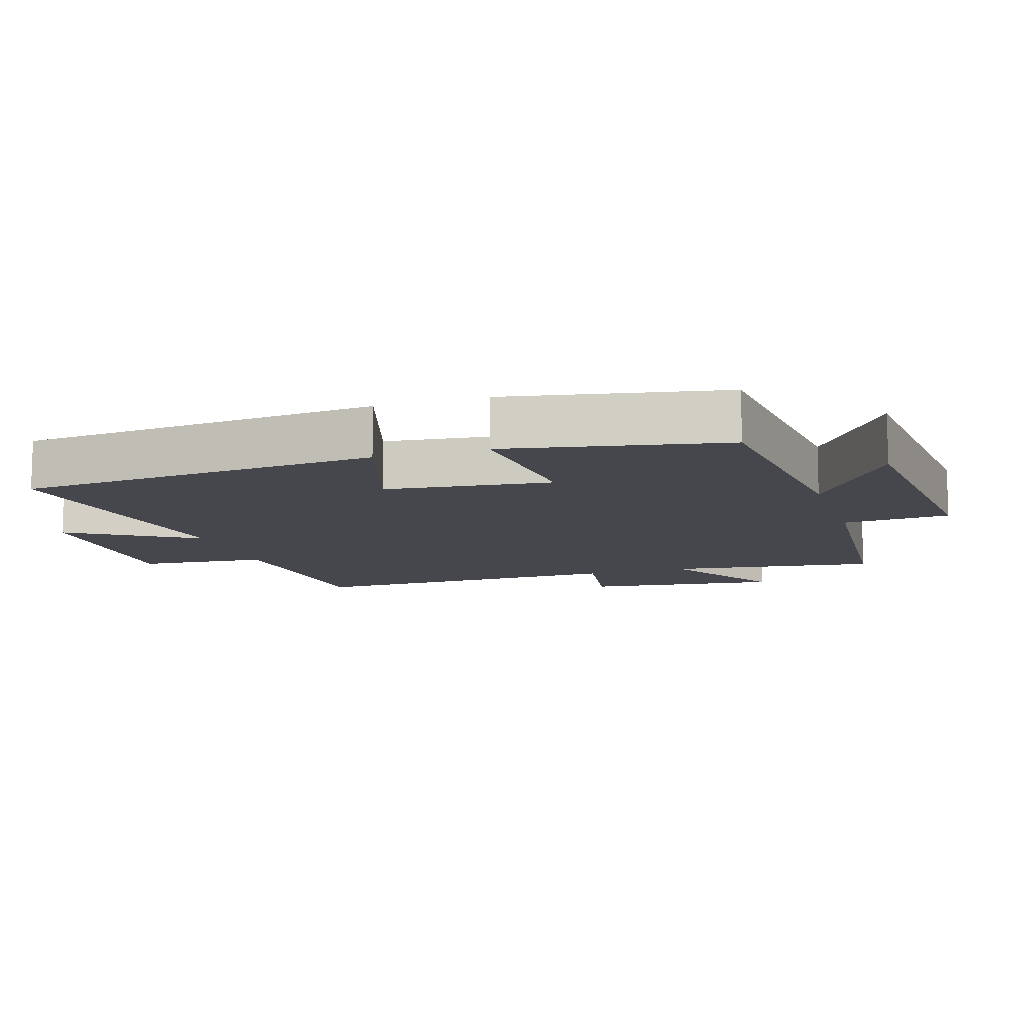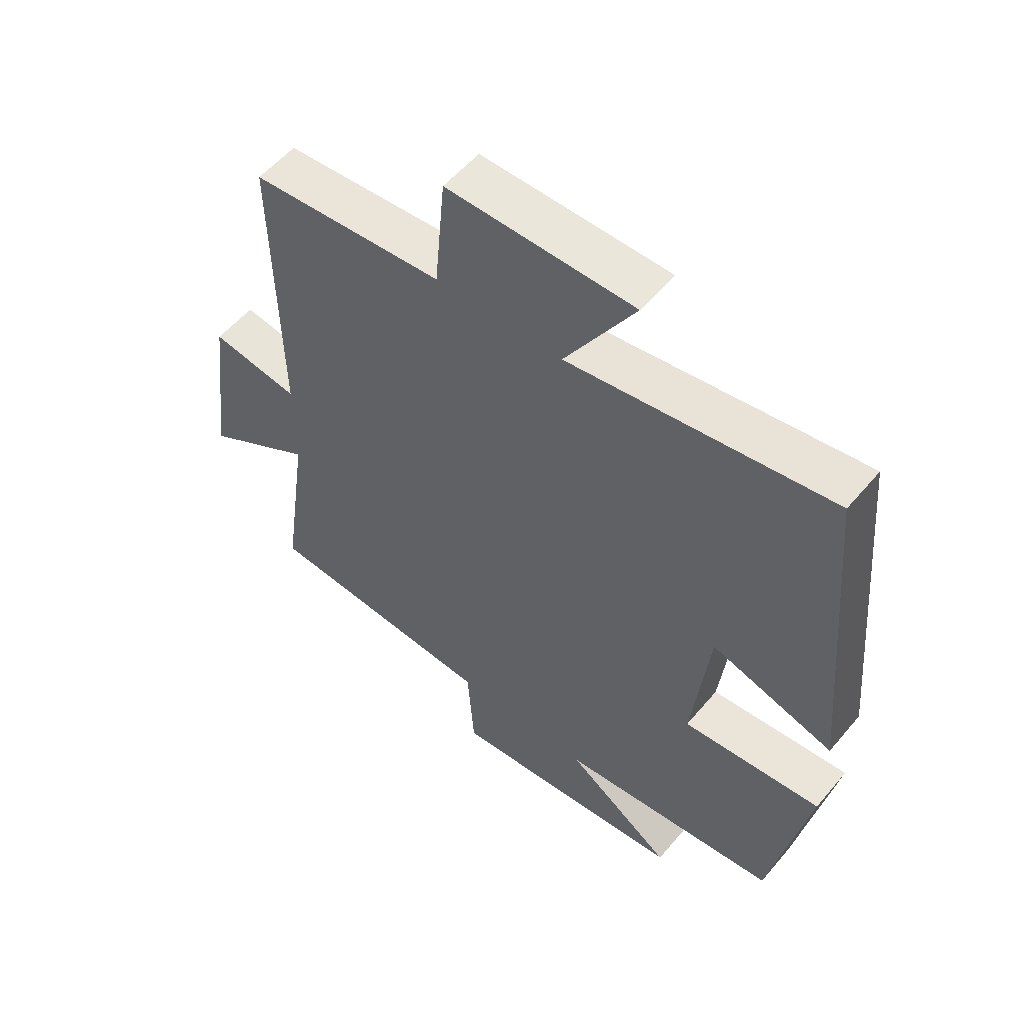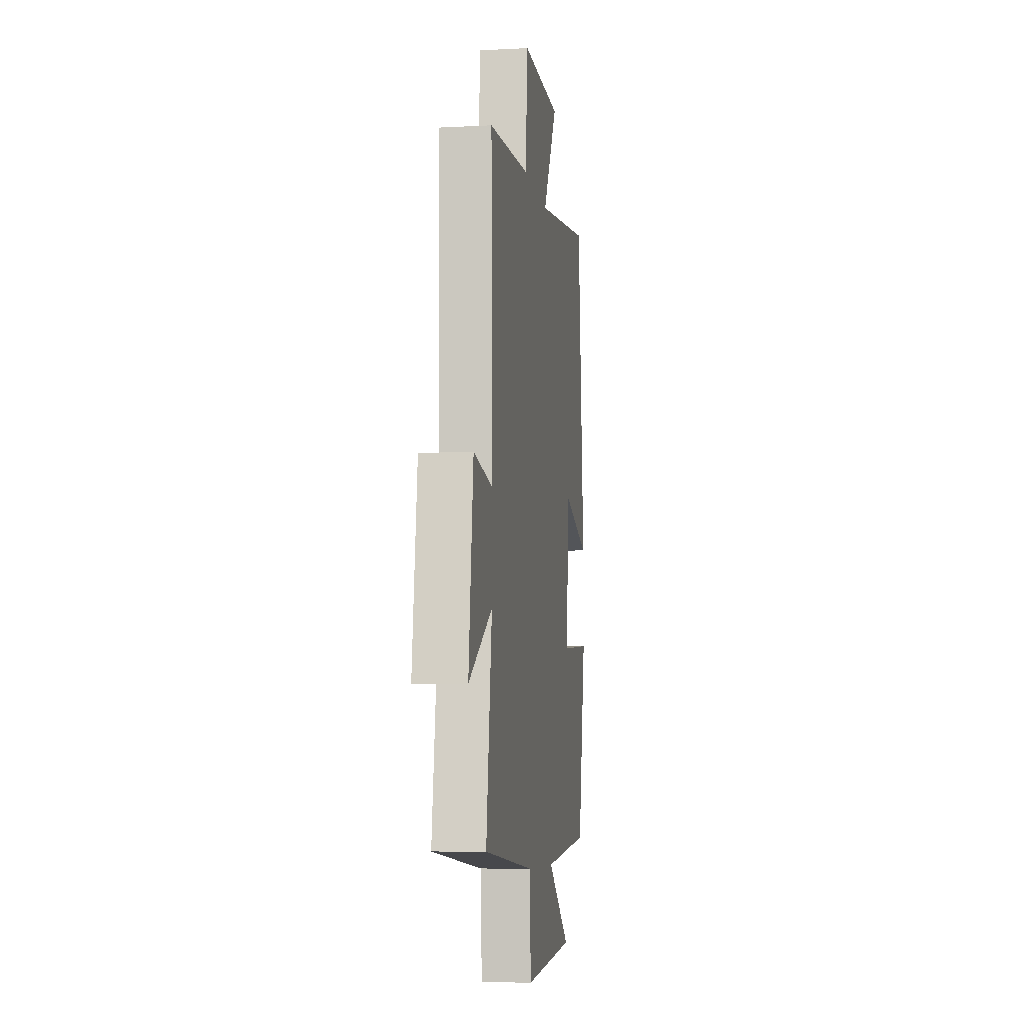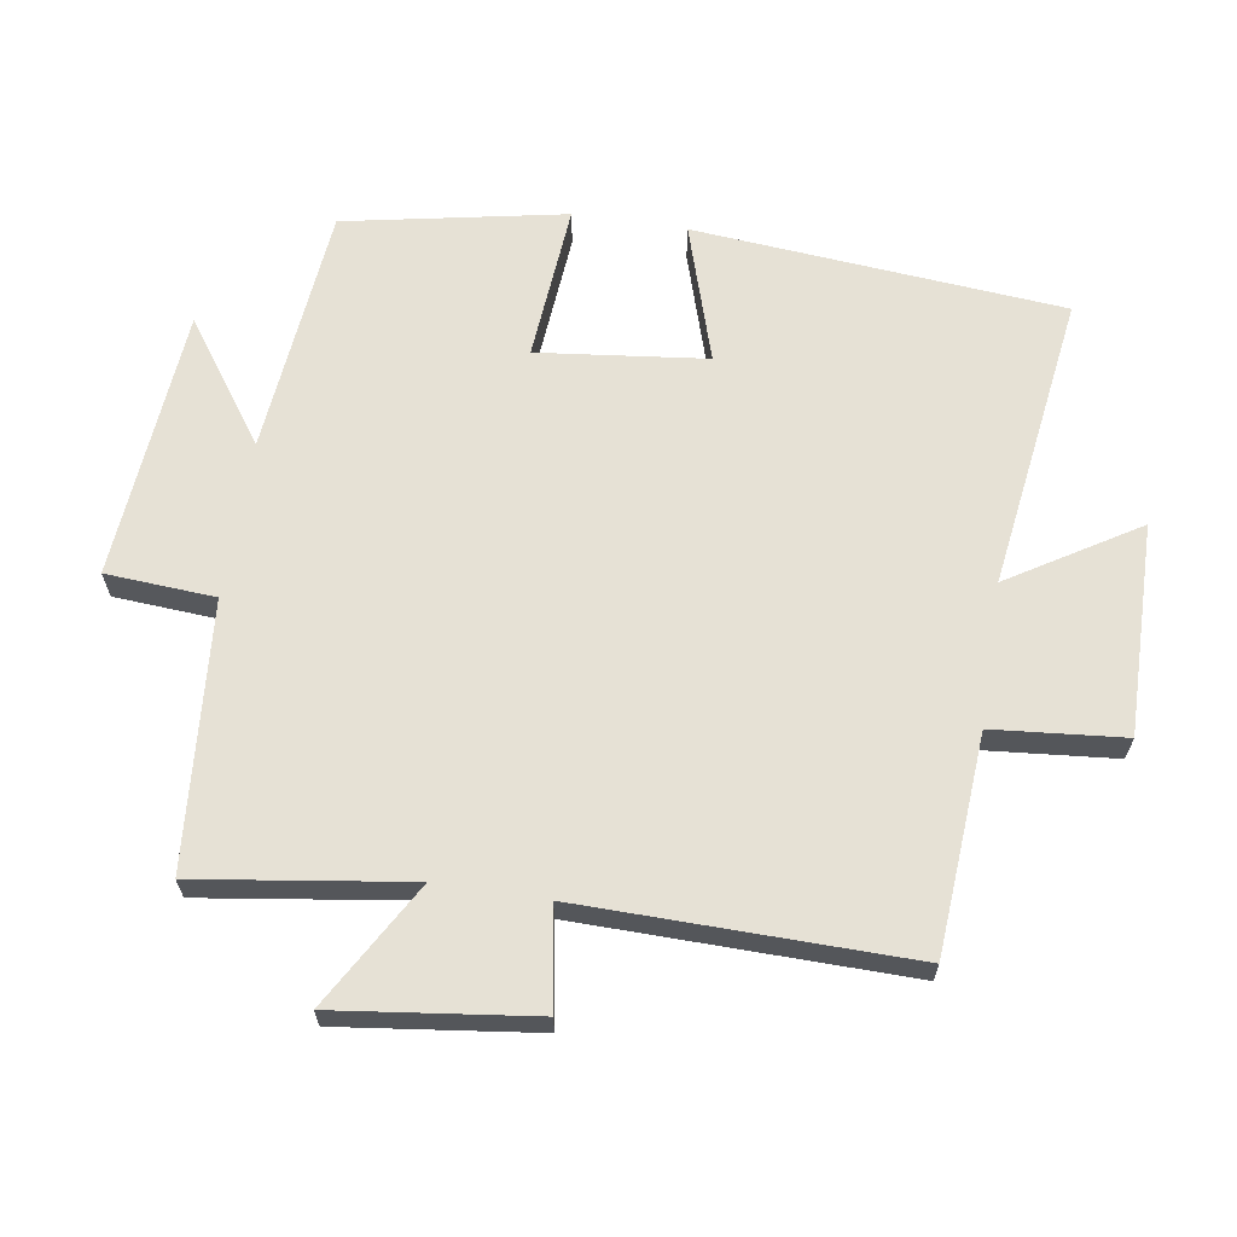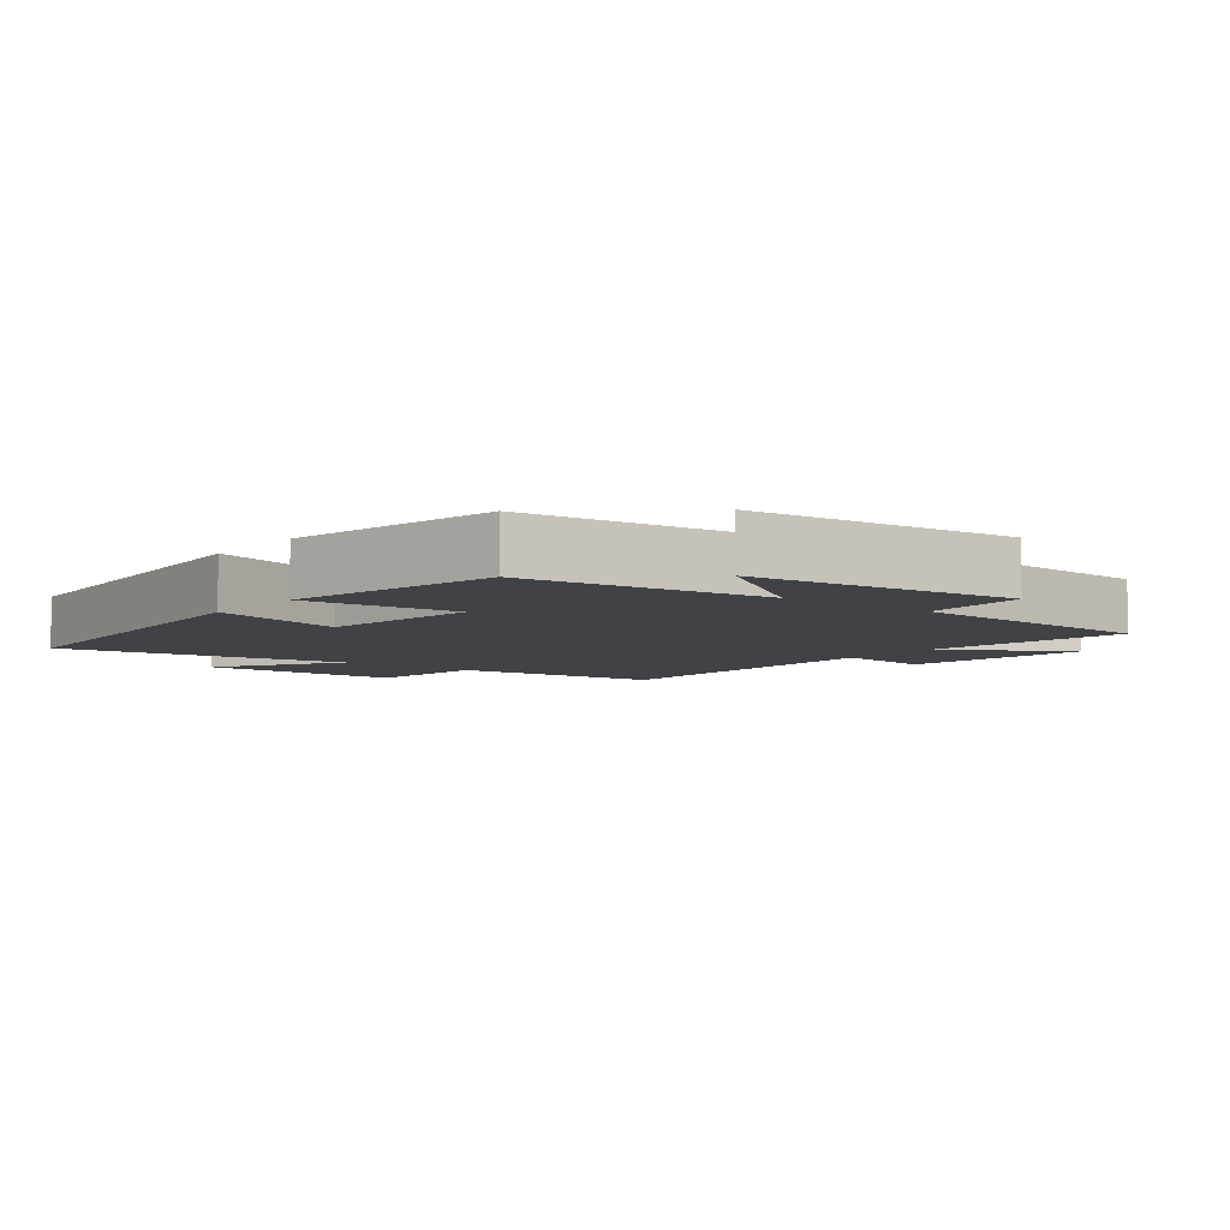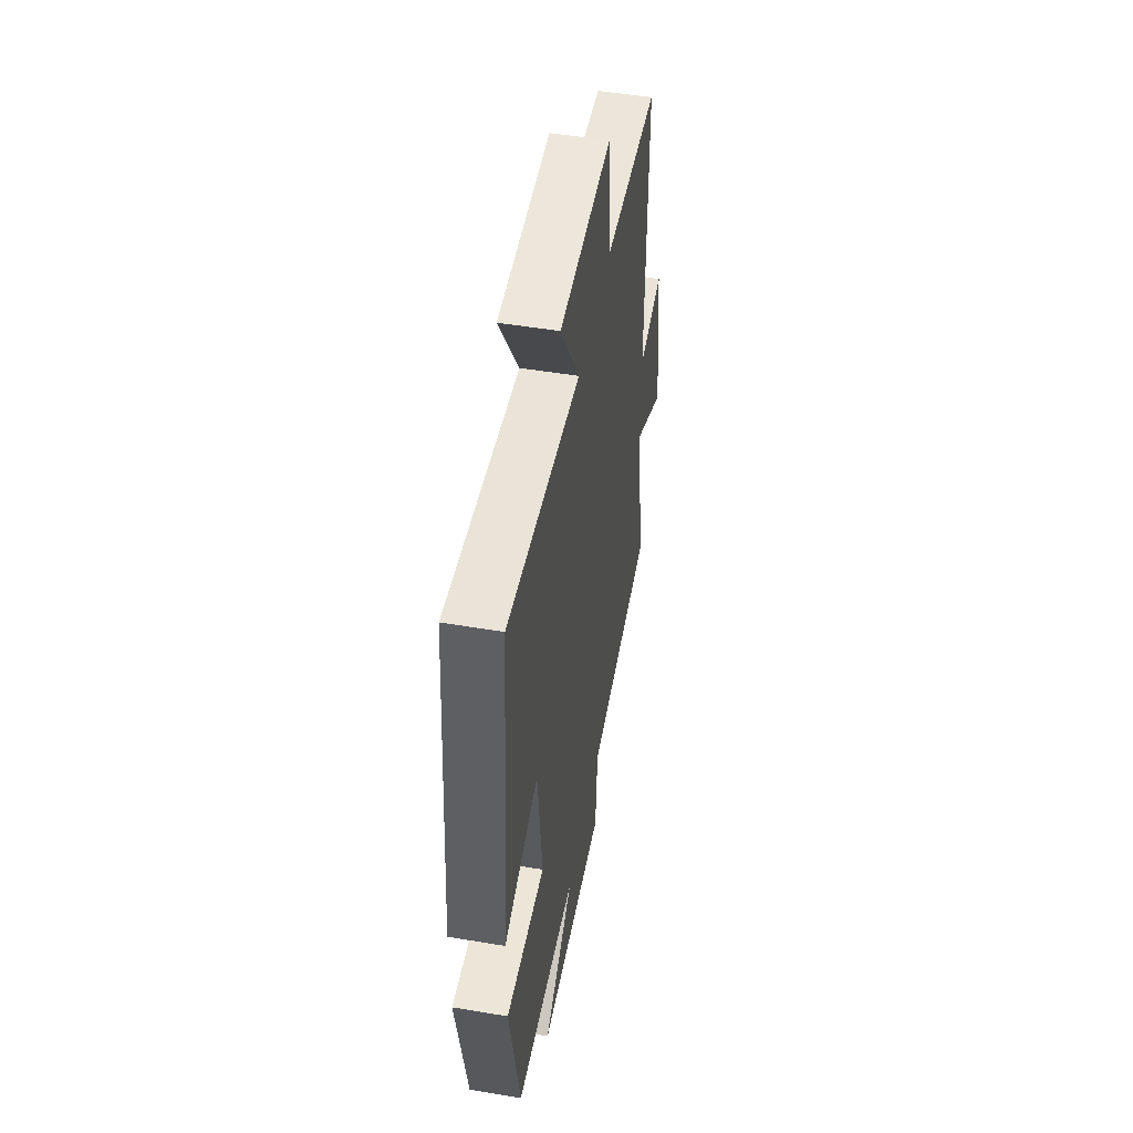
<metadata>
{"format":"obj","ext":"obj","renderer":"f3d","projection":"perspective","resolution":1024,"background":"white","views":[{"elev":-11.0,"azim":107.7,"up":"+Y"},{"elev":55.4,"azim":39.3,"up":"+Z"},{"elev":-7.1,"azim":-81.5,"up":"+Z"},{"elev":64.7,"azim":-81.2,"up":"+Y"},{"elev":-6.1,"azim":142.0,"up":"+Y"},{"elev":50.3,"azim":100.4,"up":"+Z"}]}
</metadata>
<code>
v -0.544 0.07 -0.469
v -0.5 0.07 -0.16
v -0.682 0.07 -0.266
v -0.646 0.07 0.022
v -0.5 0.07 -0.002
v -0.508 0.07 0.477
v -0.19 0.07 0.5
v -0.173 0.07 0.691
v 0.135 0.07 0.687
v 0.02 0.07 0.5
v 0.452 0.07 0.561
v 0.5 0.07 0.022
v 0.298 0.07 0.085
v 0.27 0.07 -0.161
v 0.5 0.07 -0.142
v 0.438 0.07 -0.464
v 0.073 0.07 -0.5
v 0.25 0.07 -0.625
v -0.146 0.07 -0.659
v -0.157 0.07 -0.5
v -0.544 0 -0.469
v -0.5 0 -0.16
v -0.682 0 -0.266
v -0.646 0 0.022
v -0.5 0 -0.002
v -0.508 0 0.477
v -0.19 0 0.5
v -0.173 0 0.691
v 0.135 0 0.687
v 0.02 0 0.5
v 0.452 0 0.561
v 0.5 0 0.022
v 0.298 0 0.085
v 0.27 0 -0.161
v 0.5 0 -0.142
v 0.438 0 -0.464
v 0.073 0 -0.5
v 0.25 0 -0.625
v -0.146 0 -0.659
v -0.157 0 -0.5
f 17 18 19 20
f 17 20 1 2
f 14 15 16 17
f 13 14 17 2
f 10 11 12 13
f 10 13 2
f 7 8 9 10
f 5 6 7 10
f 5 10 2 3
f 3 4 5
f 40 39 38 37
f 22 21 40 37
f 37 36 35 34
f 22 37 34 33
f 33 32 31 30
f 22 33 30
f 30 29 28 27
f 30 27 26 25
f 23 22 30 25
f 25 24 23
f 1 21 22 2
f 2 22 23 3
f 3 23 24 4
f 4 24 25 5
f 5 25 26 6
f 6 26 27 7
f 7 27 28 8
f 8 28 29 9
f 9 29 30 10
f 10 30 31 11
f 11 31 32 12
f 12 32 33 13
f 13 33 34 14
f 14 34 35 15
f 15 35 36 16
f 16 36 37 17
f 17 37 38 18
f 18 38 39 19
f 19 39 40 20
f 20 40 21 1

</code>
